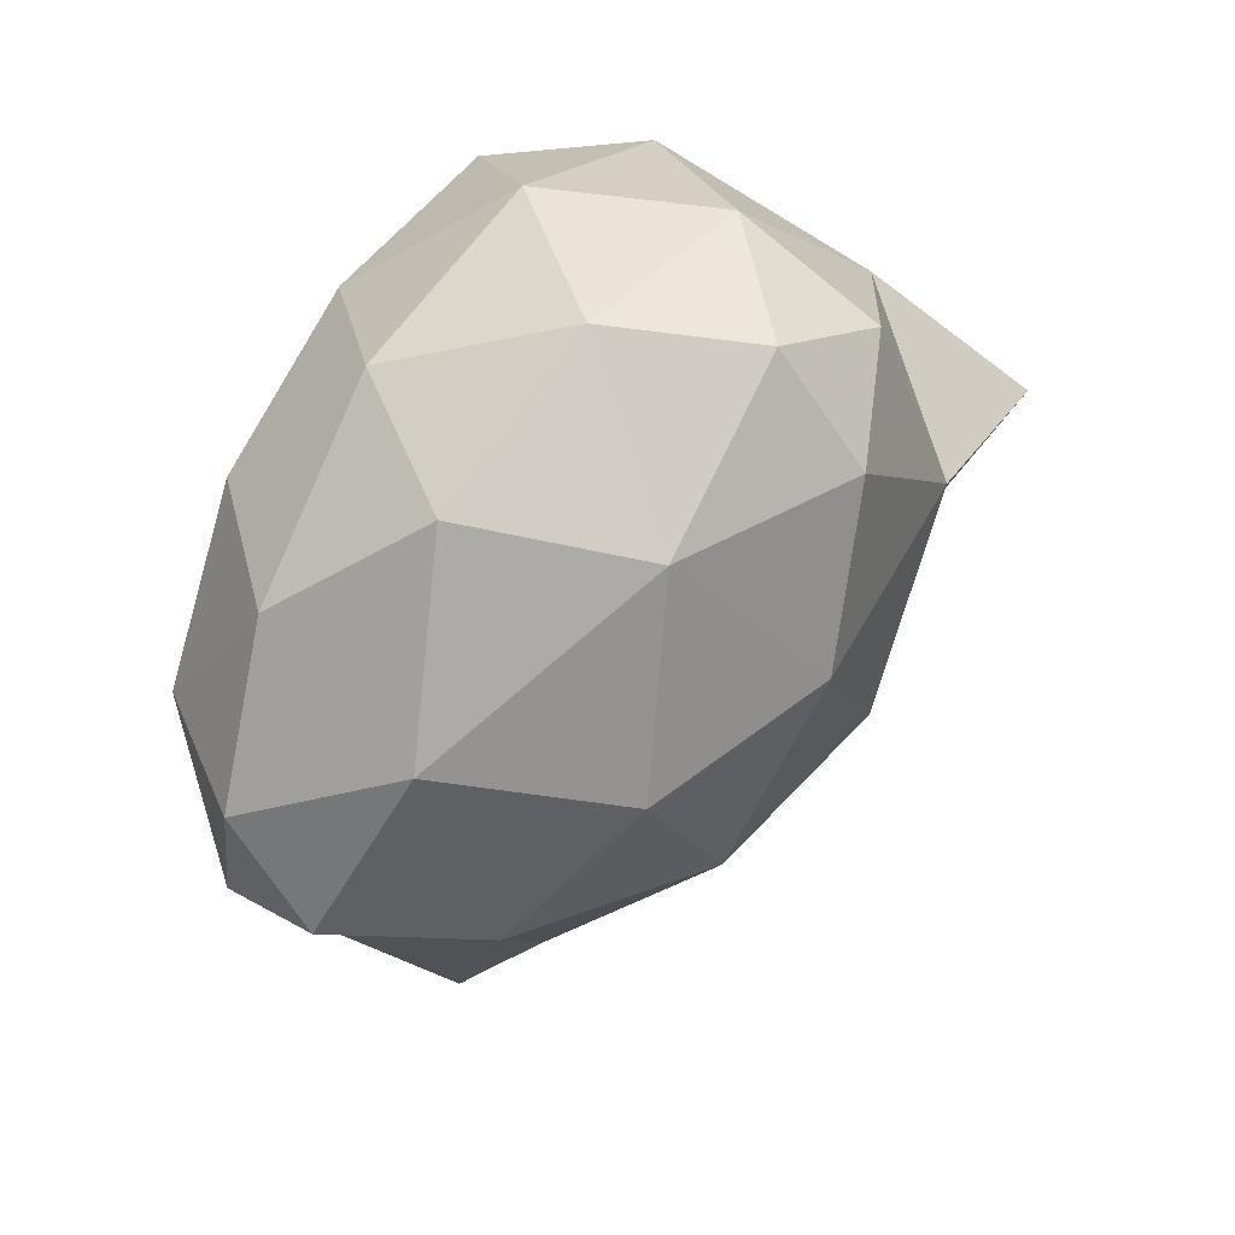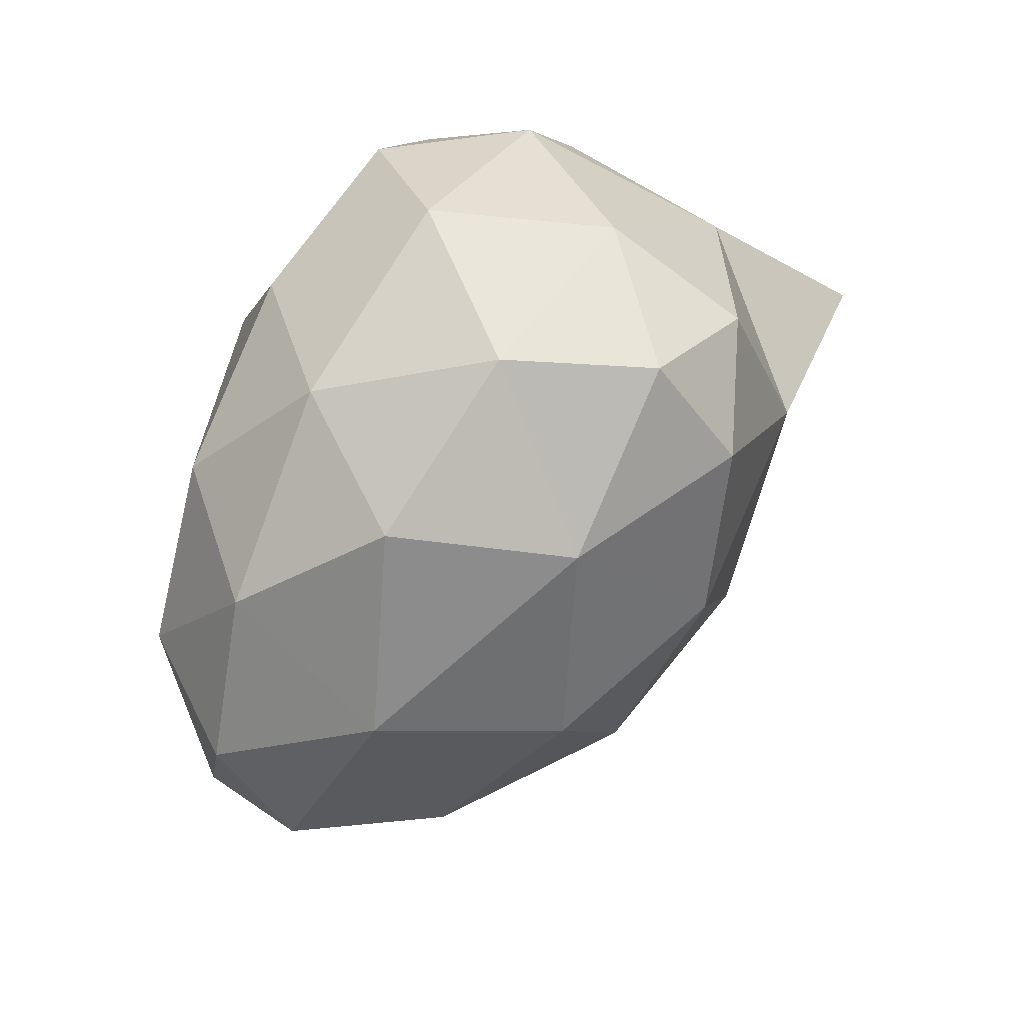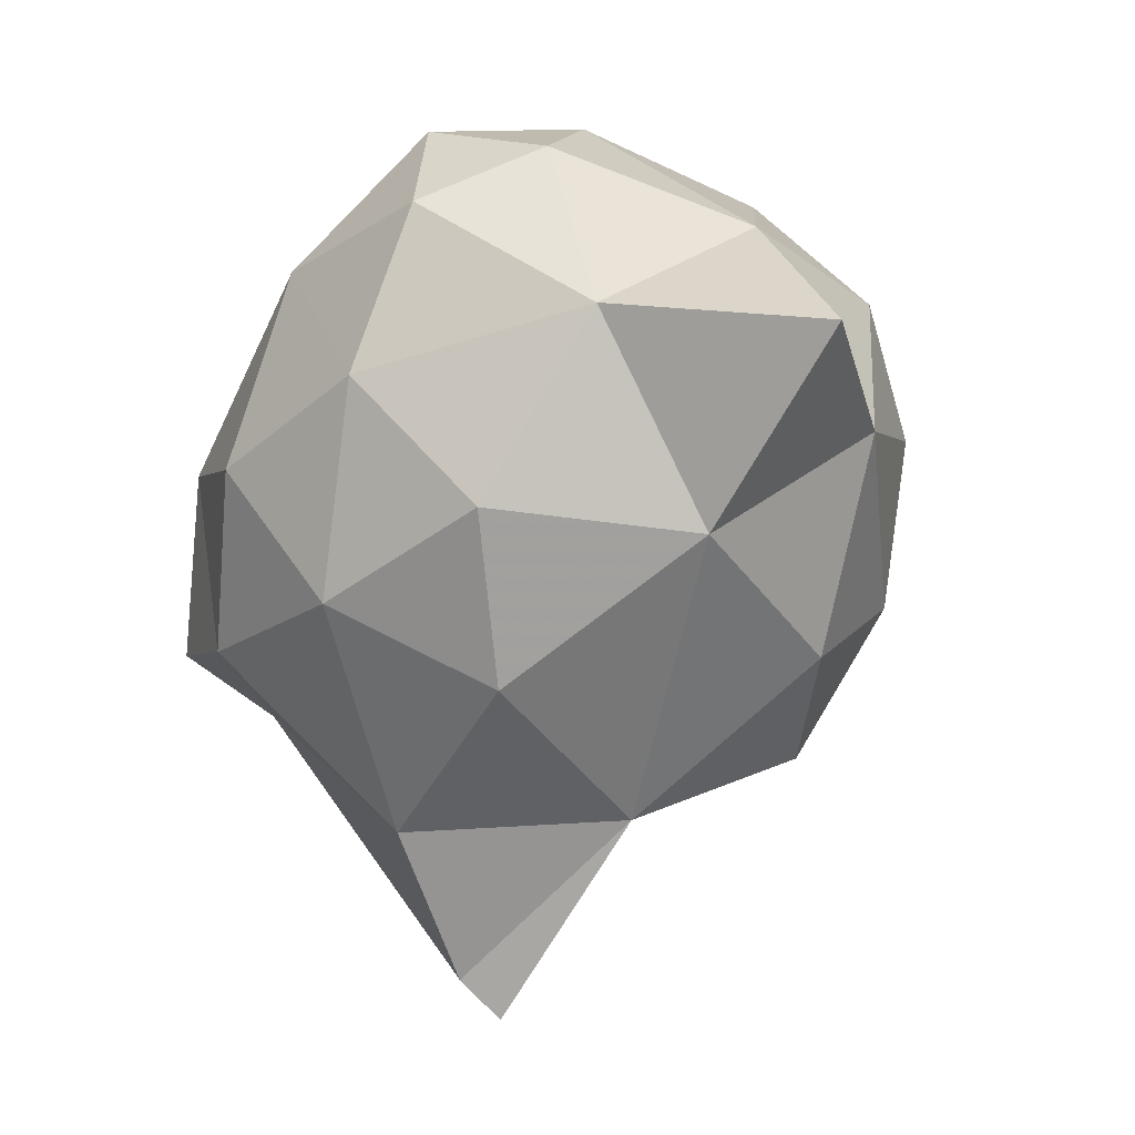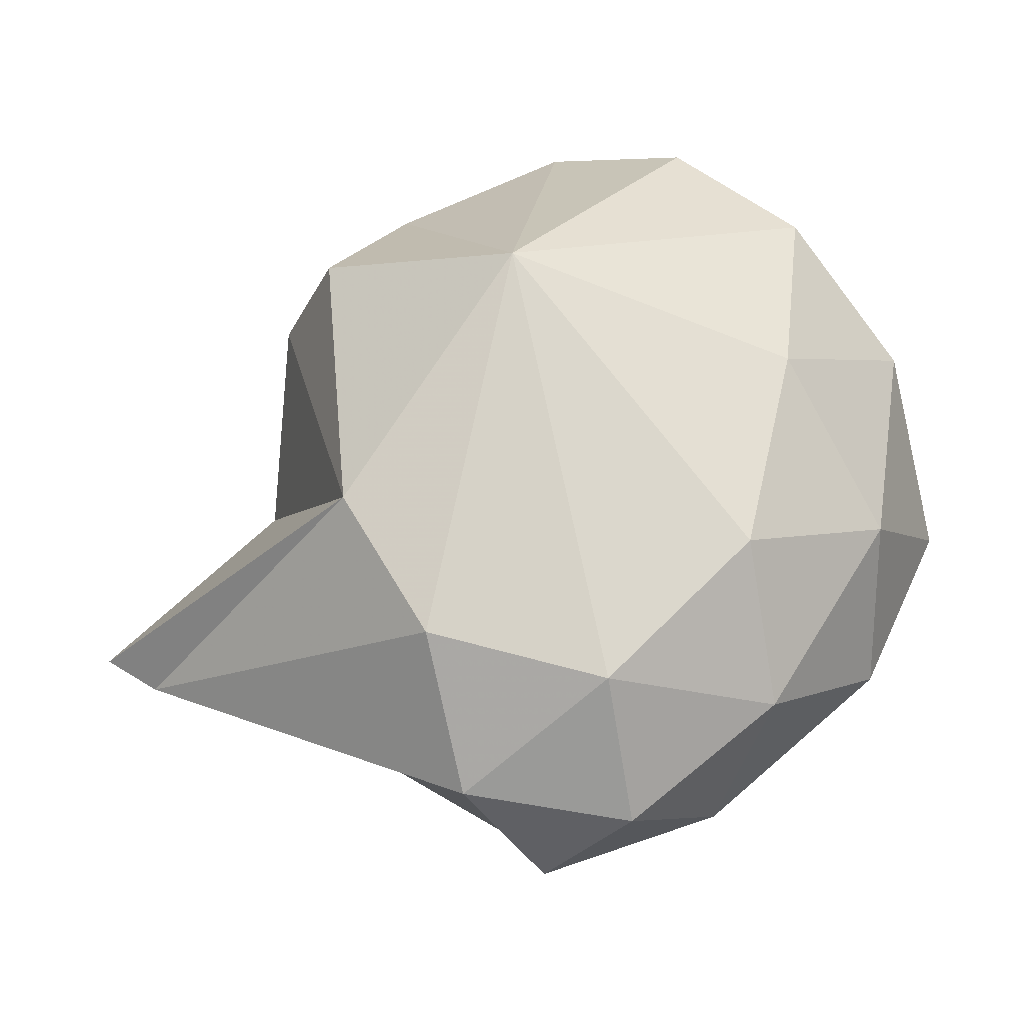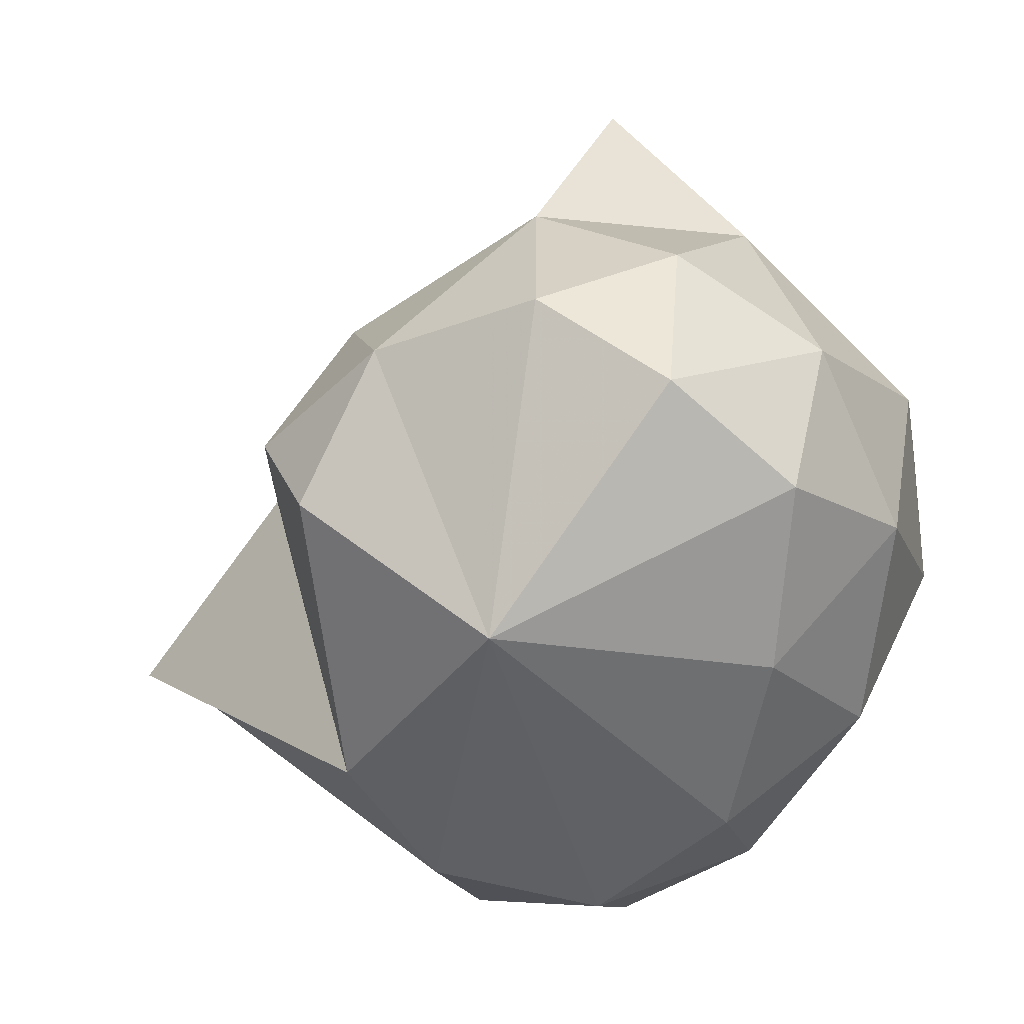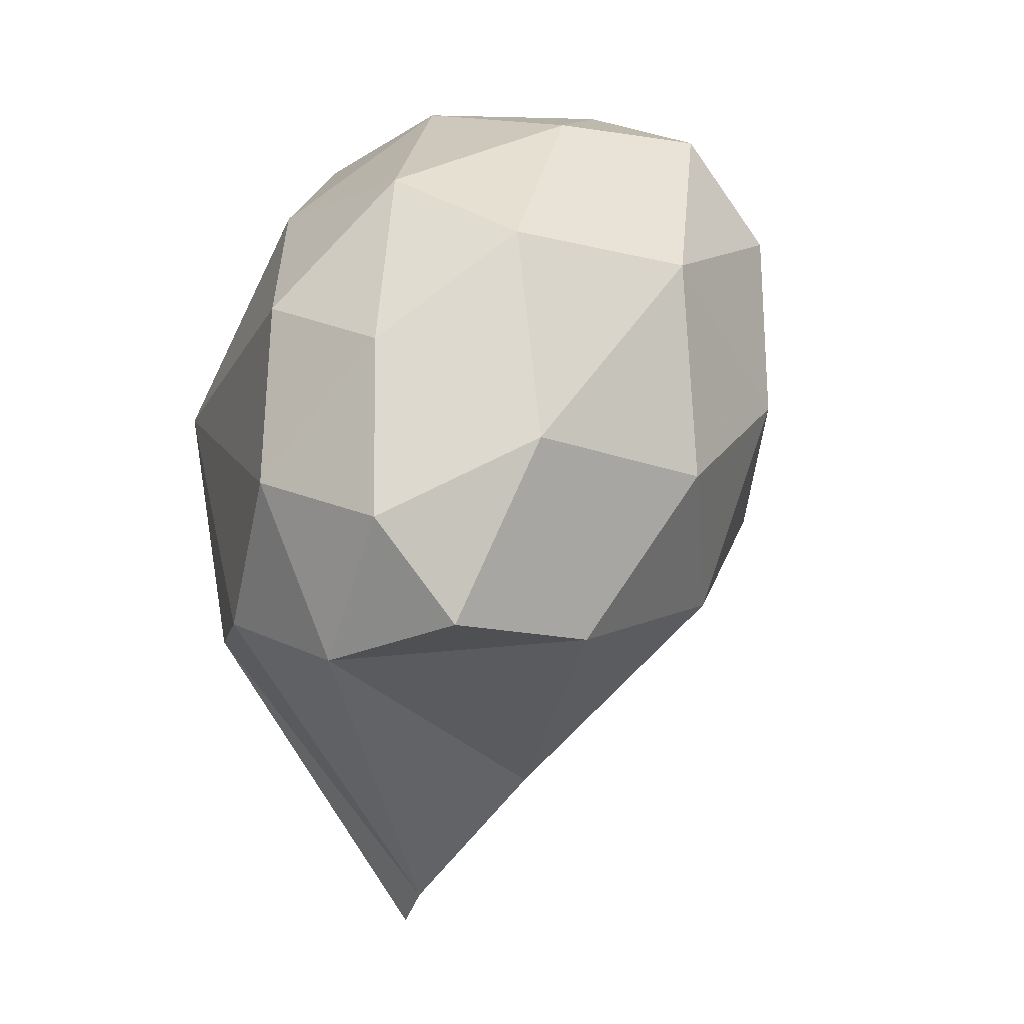
<metadata>
{"format":"obj","ext":"obj","renderer":"f3d","projection":"perspective","resolution":1024,"background":"white","views":[{"elev":38.5,"azim":-109.7,"up":"+Y"},{"elev":51.0,"azim":-114.1,"up":"+Y"},{"elev":-15.6,"azim":-30.2,"up":"+Y"},{"elev":-73.1,"azim":107.1,"up":"+Z"},{"elev":-12.6,"azim":111.0,"up":"+Z"},{"elev":7.7,"azim":-137.7,"up":"+Y"}]}
</metadata>
<code>
v -2.913 -6.976 -5.56
v -2.951 -6.873 -5.64
v -2.897 -6.868 -5.633
v -2.897 -6.868 -5.633
v -2.951 -6.873 -5.64
v -2.924 -6.816 -5.645
v -2.897 -6.868 -5.633
v -2.924 -6.816 -5.645
v -2.8 -6.81 -5.567
v -2.8 -6.81 -5.567
v -2.924 -6.816 -5.645
v -2.902 -6.761 -5.619
v -2.8 -6.81 -5.567
v -2.902 -6.761 -5.619
v -2.86 -6.732 -5.572
v -2.86 -6.732 -5.572
v -2.902 -6.761 -5.619
v -2.924 -6.718 -5.581
v -2.86 -6.732 -5.572
v -2.924 -6.718 -5.581
v -2.885 -6.694 -5.523
v -2.885 -6.694 -5.523
v -2.924 -6.718 -5.581
v -2.952 -6.699 -5.527
v -2.885 -6.694 -5.523
v -2.952 -6.699 -5.527
v -2.917 -6.695 -5.469
v -2.917 -6.695 -5.469
v -2.952 -6.699 -5.527
v -2.972 -6.705 -5.479
v -2.917 -6.695 -5.469
v -2.972 -6.705 -5.479
v -2.949 -6.721 -5.438
v -2.949 -6.721 -5.438
v -2.972 -6.705 -5.479
v -2.987 -6.741 -5.458
v -2.949 -6.721 -5.438
v -2.987 -6.741 -5.458
v -2.946 -6.784 -5.412
v -2.946 -6.784 -5.412
v -2.987 -6.741 -5.458
v -3.002 -6.799 -5.472
v -2.946 -6.784 -5.412
v -3.002 -6.799 -5.472
v -2.971 -6.846 -5.444
v -2.971 -6.846 -5.444
v -3.002 -6.799 -5.472
v -2.996 -6.867 -5.501
v -2.971 -6.846 -5.444
v -2.996 -6.867 -5.501
v -2.948 -6.896 -5.471
v -2.948 -6.896 -5.471
v -2.996 -6.867 -5.501
v -2.948 -6.931 -5.541
v -2.948 -6.896 -5.471
v -2.948 -6.931 -5.541
v -2.884 -6.928 -5.495
v -2.884 -6.928 -5.495
v -2.948 -6.931 -5.541
v -2.913 -6.976 -5.56
v -2.884 -6.928 -5.495
v -2.913 -6.976 -5.56
v -2.9 -6.99 -5.555
v -2.913 -6.976 -5.56
v -2.897 -6.868 -5.633
v -2.855 -6.884 -5.601
v -2.855 -6.884 -5.601
v -2.897 -6.868 -5.633
v -2.8 -6.81 -5.567
v -2.855 -6.884 -5.601
v -2.8 -6.81 -5.567
v -2.795 -6.876 -5.519
v -2.795 -6.876 -5.519
v -2.8 -6.81 -5.567
v -2.796 -6.85 -5.468
v -2.795 -6.876 -5.519
v -2.796 -6.85 -5.468
v -2.819 -6.901 -5.491
v -2.819 -6.901 -5.491
v -2.796 -6.85 -5.468
v -2.839 -6.877 -5.447
v -2.819 -6.901 -5.491
v -2.839 -6.877 -5.447
v -2.884 -6.928 -5.495
v -2.884 -6.928 -5.495
v -2.839 -6.877 -5.447
v -2.903 -6.852 -5.416
v -2.884 -6.928 -5.495
v -2.903 -6.852 -5.416
v -2.948 -6.896 -5.471
v -2.948 -6.896 -5.471
v -2.903 -6.852 -5.416
v -2.971 -6.846 -5.444
v -2.993 -6.858 -5.624
v -2.975 -6.823 -5.642
v -2.951 -6.873 -5.64
v -2.951 -6.873 -5.64
v -2.975 -6.823 -5.642
v -2.924 -6.816 -5.645
v -2.993 -6.858 -5.624
v -3.003 -6.8 -5.595
v -2.975 -6.823 -5.642
v -2.975 -6.823 -5.642
v -3.003 -6.8 -5.595
v -2.957 -6.769 -5.624
v -2.975 -6.823 -5.642
v -2.957 -6.769 -5.624
v -2.924 -6.816 -5.645
v -2.924 -6.816 -5.645
v -2.957 -6.769 -5.624
v -2.902 -6.761 -5.619
v -3.002 -6.869 -5.572
v -2.951 -6.873 -5.64
v -2.948 -6.931 -5.541
v -2.948 -6.931 -5.541
v -2.951 -6.873 -5.64
v -2.913 -6.976 -5.56
v -2.951 -6.873 -5.64
v -3.002 -6.869 -5.572
v -2.993 -6.858 -5.624
v -2.993 -6.858 -5.624
v -3.002 -6.869 -5.572
v -3.003 -6.8 -5.595
v -2.913 -6.976 -5.56
v -2.855 -6.884 -5.601
v -2.9 -6.99 -5.555
v -3.003 -6.8 -5.595
v -3.002 -6.869 -5.572
v -3.018 -6.817 -5.533
v -3.018 -6.817 -5.533
v -3.002 -6.869 -5.572
v -2.996 -6.867 -5.501
v -3.018 -6.817 -5.533
v -2.996 -6.867 -5.501
v -3.002 -6.799 -5.472
v -3.003 -6.8 -5.595
v -2.977 -6.735 -5.577
v -2.957 -6.769 -5.624
v -2.957 -6.769 -5.624
v -2.977 -6.735 -5.577
v -2.924 -6.718 -5.581
v -2.957 -6.769 -5.624
v -2.924 -6.718 -5.581
v -2.902 -6.761 -5.619
v -2.977 -6.735 -5.577
v -3.003 -6.8 -5.595
v -3.001 -6.747 -5.521
v -3.001 -6.747 -5.521
v -3.003 -6.8 -5.595
v -3.018 -6.817 -5.533
v -3.001 -6.747 -5.521
v -3.018 -6.817 -5.533
v -3.002 -6.799 -5.472
v -2.977 -6.735 -5.577
v -3.001 -6.747 -5.521
v -2.952 -6.699 -5.527
v -2.952 -6.699 -5.527
v -3.001 -6.747 -5.521
v -2.972 -6.705 -5.479
v -2.924 -6.718 -5.581
v -2.977 -6.735 -5.577
v -2.952 -6.699 -5.527
v -3.002 -6.869 -5.572
v -2.948 -6.931 -5.541
v -2.996 -6.867 -5.501
v -2.9 -6.99 -5.555
v -2.855 -6.884 -5.601
v -2.884 -6.928 -5.495
v -2.884 -6.928 -5.495
v -2.855 -6.884 -5.601
v -2.819 -6.901 -5.491
v -2.819 -6.901 -5.491
v -2.855 -6.884 -5.601
v -2.795 -6.876 -5.519
v -2.796 -6.85 -5.468
v -2.8 -6.81 -5.567
v -2.792 -6.79 -5.458
v -2.792 -6.79 -5.458
v -2.8 -6.81 -5.567
v -2.799 -6.747 -5.488
v -2.792 -6.79 -5.458
v -2.799 -6.747 -5.488
v -2.821 -6.751 -5.439
v -2.821 -6.751 -5.439
v -2.799 -6.747 -5.488
v -2.848 -6.709 -5.469
v -2.821 -6.751 -5.439
v -2.848 -6.709 -5.469
v -2.886 -6.746 -5.412
v -2.886 -6.746 -5.412
v -2.848 -6.709 -5.469
v -2.917 -6.695 -5.469
v -2.886 -6.746 -5.412
v -2.917 -6.695 -5.469
v -2.949 -6.721 -5.438
v -3.002 -6.799 -5.472
v -2.987 -6.741 -5.458
v -3.001 -6.747 -5.521
v -3.001 -6.747 -5.521
v -2.987 -6.741 -5.458
v -2.972 -6.705 -5.479
v -2.8 -6.81 -5.567
v -2.86 -6.732 -5.572
v -2.829 -6.715 -5.519
v -2.829 -6.715 -5.519
v -2.86 -6.732 -5.572
v -2.885 -6.694 -5.523
v -2.829 -6.715 -5.519
v -2.885 -6.694 -5.523
v -2.848 -6.709 -5.469
v -2.848 -6.709 -5.469
v -2.885 -6.694 -5.523
v -2.917 -6.695 -5.469
v -2.8 -6.81 -5.567
v -2.829 -6.715 -5.519
v -2.799 -6.747 -5.488
v -2.799 -6.747 -5.488
v -2.829 -6.715 -5.519
v -2.848 -6.709 -5.469
v -2.893 -6.797 -5.357
v -2.946 -6.784 -5.412
v -2.903 -6.852 -5.416
v -2.903 -6.852 -5.416
v -2.946 -6.784 -5.412
v -2.971 -6.846 -5.444
v -2.893 -6.797 -5.357
v -2.903 -6.852 -5.416
v -2.841 -6.808 -5.412
v -2.841 -6.808 -5.412
v -2.903 -6.852 -5.416
v -2.839 -6.877 -5.447
v -2.841 -6.808 -5.412
v -2.839 -6.877 -5.447
v -2.796 -6.85 -5.468
v -2.796 -6.85 -5.468
v -2.792 -6.79 -5.458
v -2.841 -6.808 -5.412
v -2.841 -6.808 -5.412
v -2.792 -6.79 -5.458
v -2.821 -6.751 -5.439
v -2.841 -6.808 -5.412
v -2.821 -6.751 -5.439
v -2.886 -6.746 -5.412
v -2.893 -6.797 -5.357
v -2.886 -6.746 -5.412
v -2.946 -6.784 -5.412
v -2.946 -6.784 -5.412
v -2.886 -6.746 -5.412
v -2.949 -6.721 -5.438
v -2.893 -6.797 -5.357
v -2.841 -6.808 -5.412
v -2.886 -6.746 -5.412
f 1 2 3
f 4 5 6
f 7 8 9
f 10 11 12
f 13 14 15
f 16 17 18
f 19 20 21
f 22 23 24
f 25 26 27
f 28 29 30
f 31 32 33
f 34 35 36
f 37 38 39
f 40 41 42
f 43 44 45
f 46 47 48
f 49 50 51
f 52 53 54
f 55 56 57
f 58 59 60
f 61 62 63
f 64 65 66
f 67 68 69
f 70 71 72
f 73 74 75
f 76 77 78
f 79 80 81
f 82 83 84
f 85 86 87
f 88 89 90
f 91 92 93
f 94 95 96
f 97 98 99
f 100 101 102
f 103 104 105
f 106 107 108
f 109 110 111
f 112 113 114
f 115 116 117
f 118 119 120
f 121 122 123
f 124 125 126
f 127 128 129
f 130 131 132
f 133 134 135
f 136 137 138
f 139 140 141
f 142 143 144
f 145 146 147
f 148 149 150
f 151 152 153
f 154 155 156
f 157 158 159
f 160 161 162
f 163 164 165
f 166 167 168
f 169 170 171
f 172 173 174
f 175 176 177
f 178 179 180
f 181 182 183
f 184 185 186
f 187 188 189
f 190 191 192
f 193 194 195
f 196 197 198
f 199 200 201
f 202 203 204
f 205 206 207
f 208 209 210
f 211 212 213
f 214 215 216
f 217 218 219
f 220 221 222
f 223 224 225
f 226 227 228
f 229 230 231
f 232 233 234
f 235 236 237
f 238 239 240
f 241 242 243
f 244 245 246
f 247 248 249
f 250 251 252

</code>
